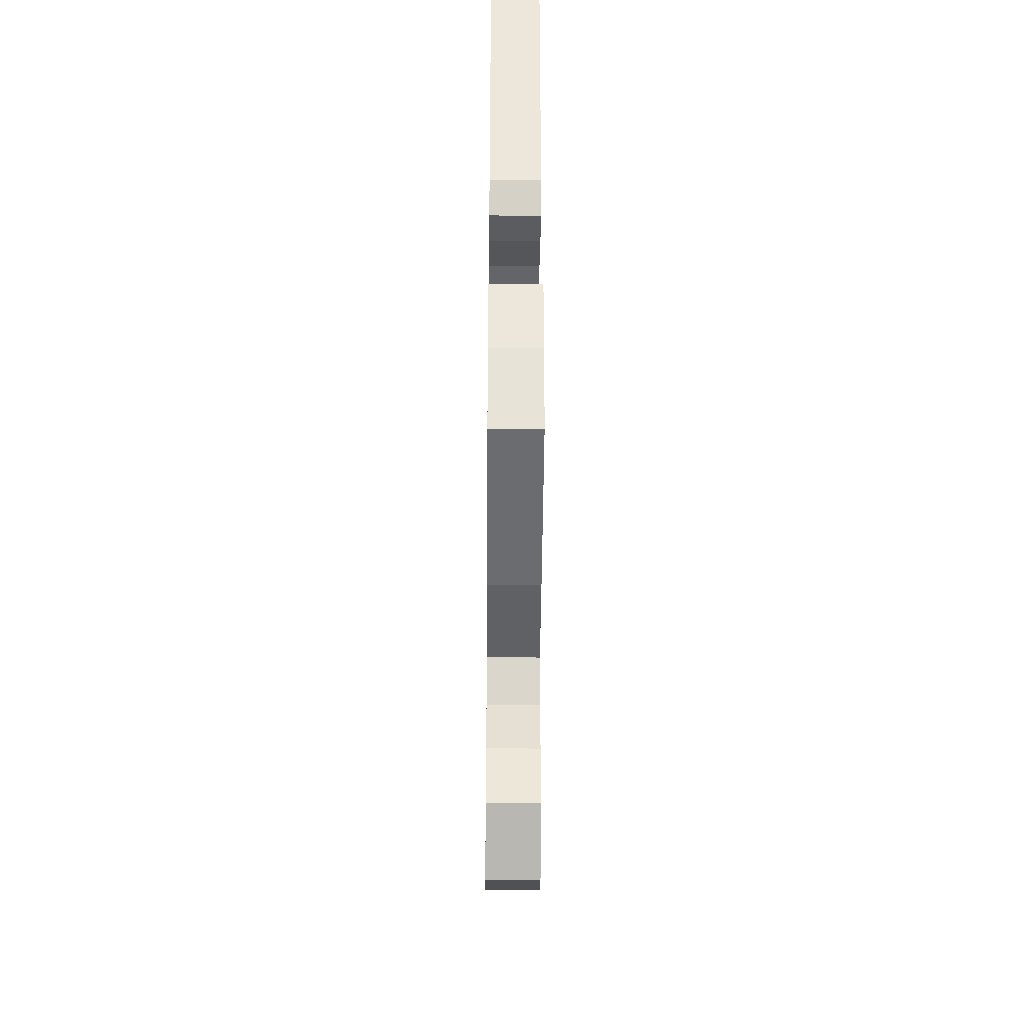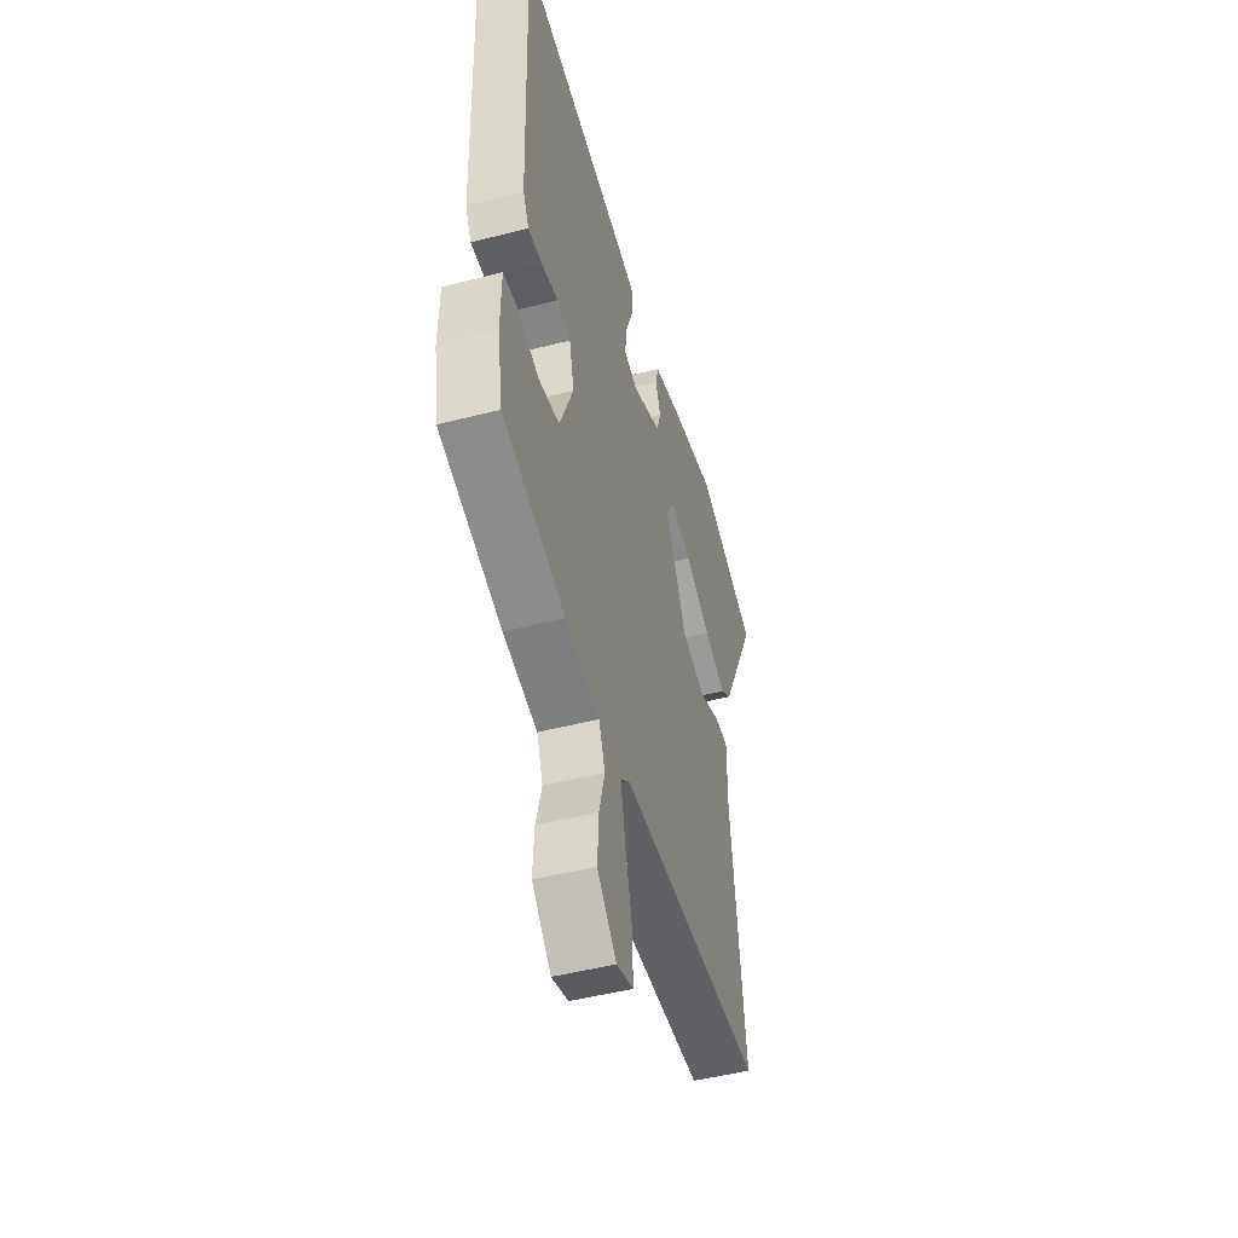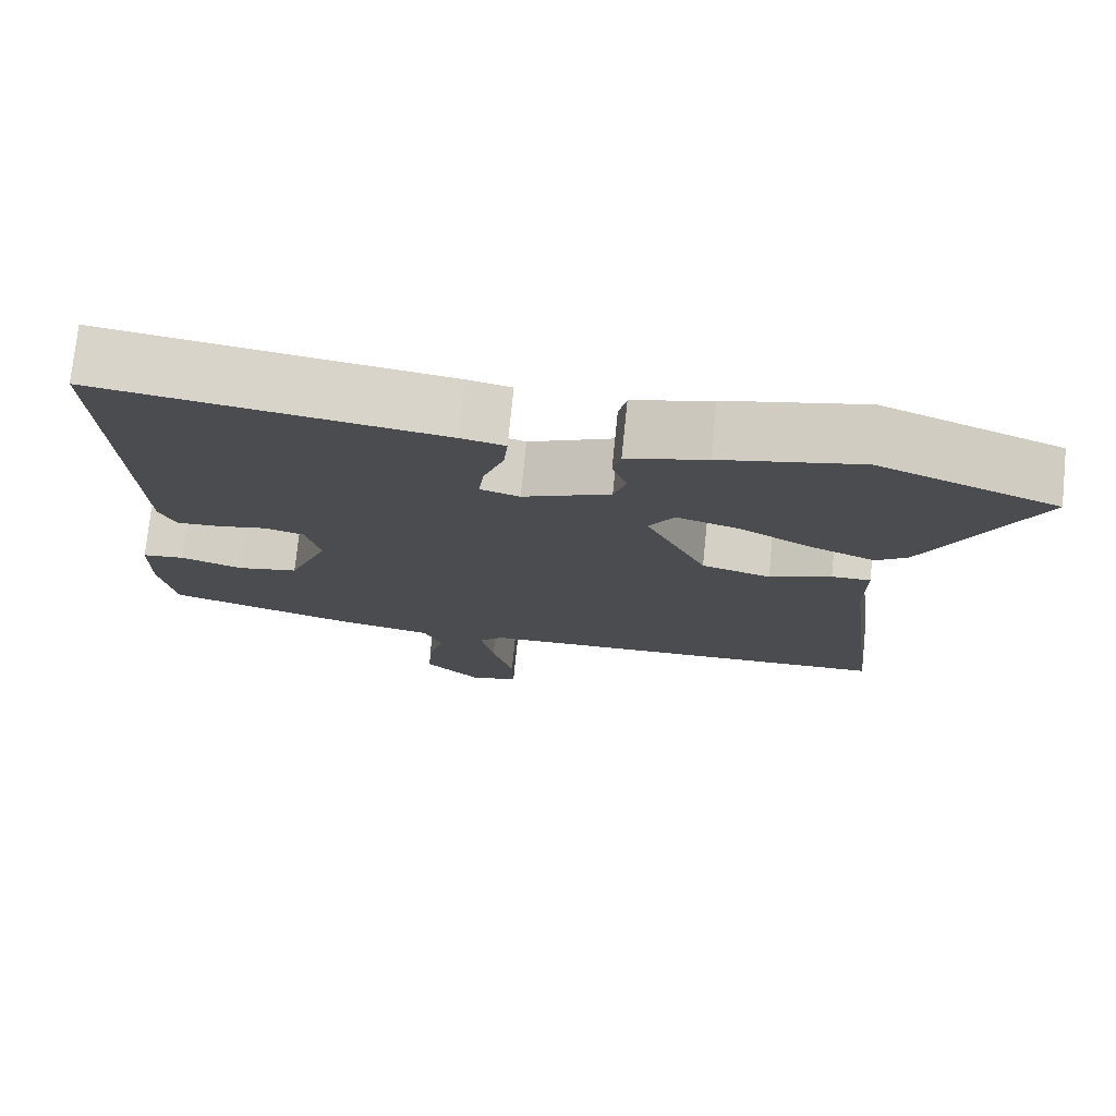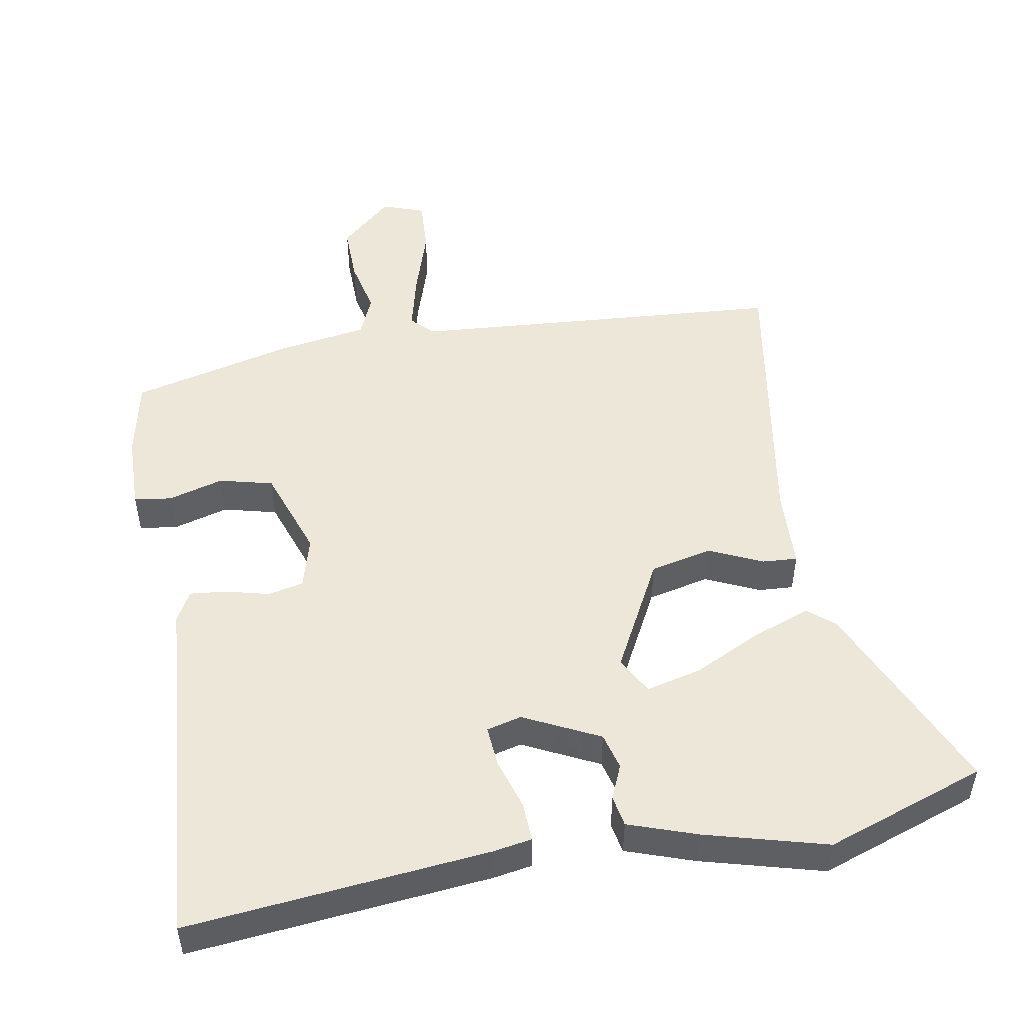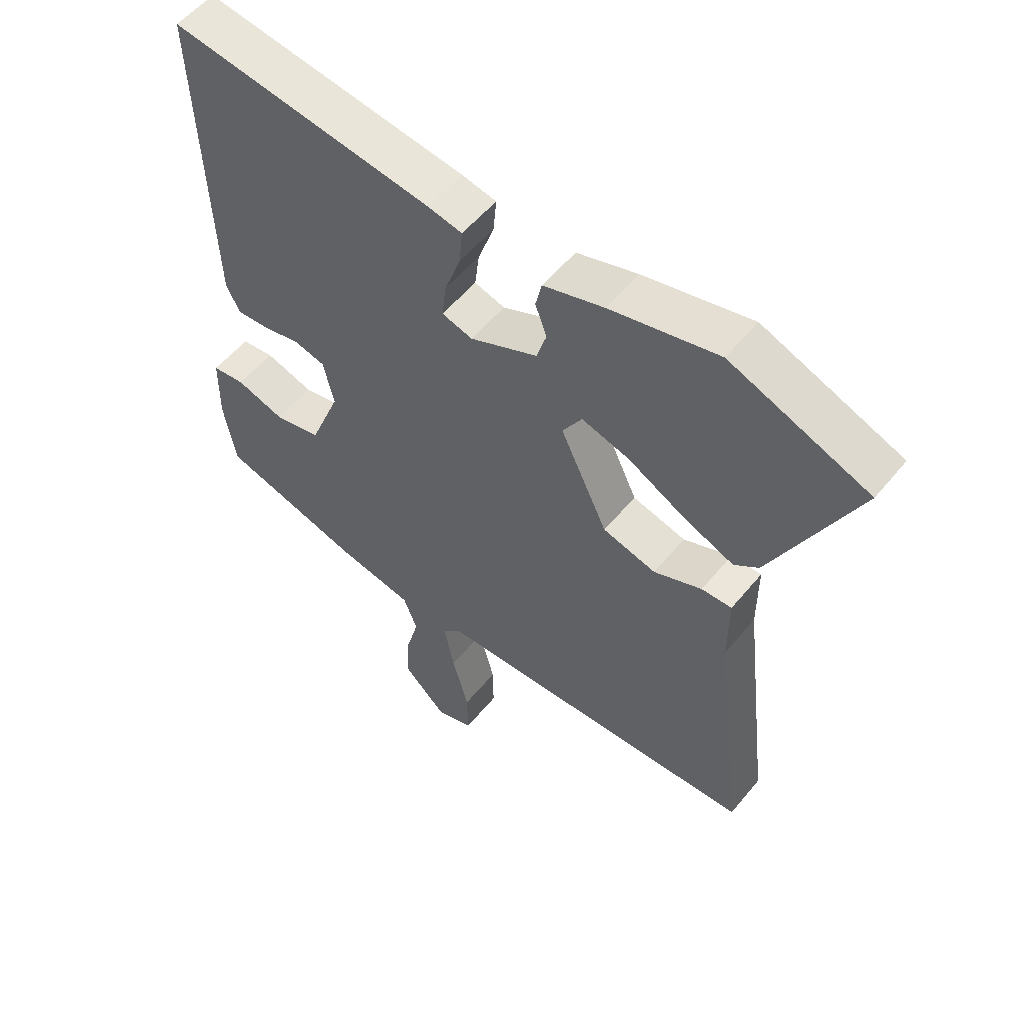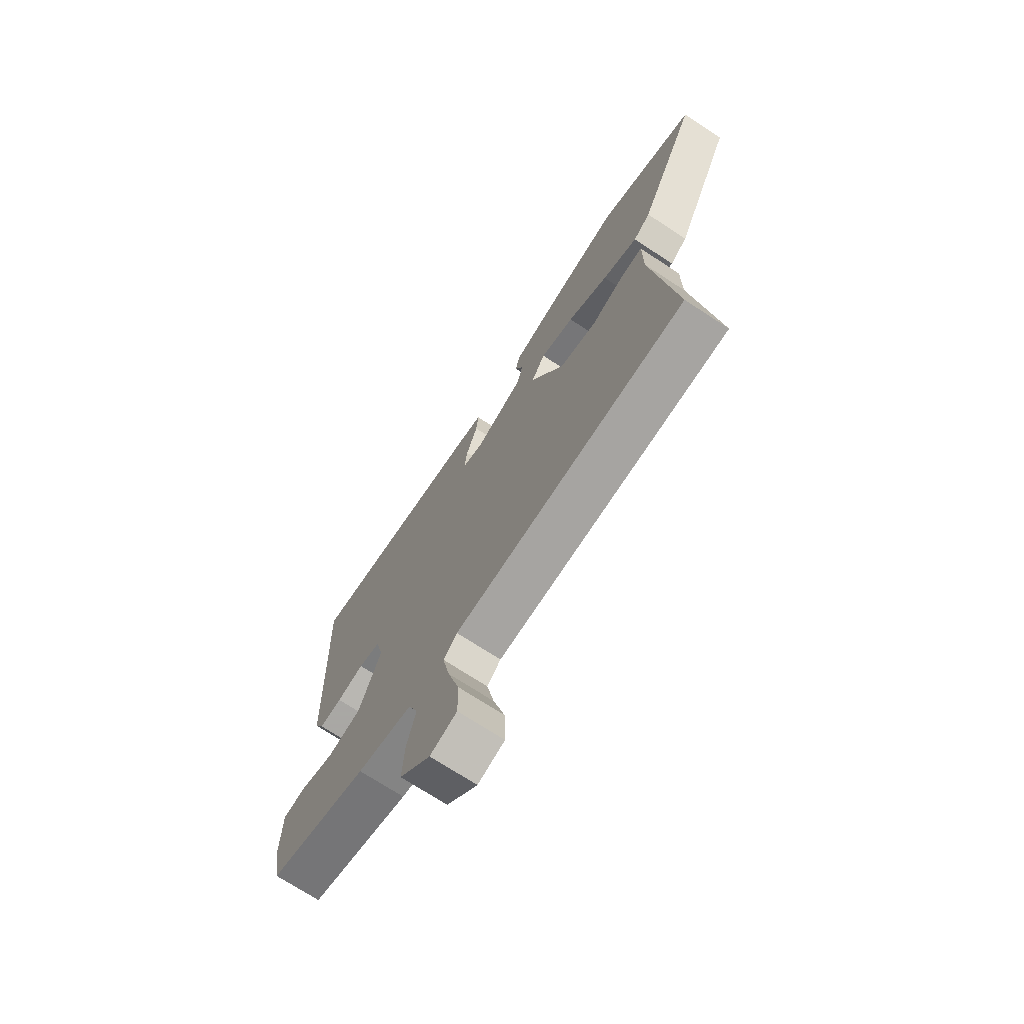
<metadata>
{"format":"obj","ext":"obj","renderer":"f3d","projection":"perspective","resolution":1024,"background":"white","views":[{"elev":-37.2,"azim":-90.5,"up":"+Z"},{"elev":-48.6,"azim":-74.0,"up":"+Z"},{"elev":75.3,"azim":5.8,"up":"+Z"},{"elev":50.1,"azim":-7.6,"up":"+Y"},{"elev":55.0,"azim":38.6,"up":"+Z"},{"elev":-71.9,"azim":56.8,"up":"+Z"}]}
</metadata>
<code>
v -0.477 0.07 0.544
v -0.046 0.07 0.482
v 0.01 0.07 0.47
v 0.005 0.07 0.413
v -0.021 0.07 0.34
v -0.028 0.07 0.282
v 0.022 0.07 0.267
v 0.133 0.07 0.316
v 0.149 0.07 0.368
v 0.13 0.07 0.419
v 0.14 0.07 0.463
v 0.24 0.07 0.493
v 0.417 0.07 0.533
v 0.644 0.07 0.443
v 0.507 0.07 0.164
v 0.467 0.07 0.134
v 0.385 0.07 0.168
v 0.29 0.07 0.22
v 0.211 0.07 0.243
v 0.179 0.07 0.191
v 0.257 0.07 0.026
v 0.345 0.07 0.002
v 0.424 0.07 0.034
v 0.474 0.07 0.035
v 0.474 0.07 -0.081
v 0.525 0.07 -0.498
v -0.018 0.07 -0.515
v -0.05 0.07 -0.545
v -0.033 0.07 -0.63
v -0.006 0.07 -0.73
v -0.005 0.07 -0.809
v -0.067 0.07 -0.828
v -0.139 0.07 -0.757
v -0.134 0.07 -0.674
v -0.113 0.07 -0.595
v -0.136 0.07 -0.535
v -0.264 0.07 -0.509
v -0.497 0.07 -0.44
v -0.516 0.07 -0.326
v -0.514 0.07 -0.216
v -0.46 0.07 -0.21
v -0.381 0.07 -0.236
v -0.303 0.07 -0.22
v -0.252 0.07 -0.092
v -0.27 0.07 -0.016
v -0.321 0.07 -0.003
v -0.384 0.07 -0.016
v -0.437 0.07 -0.019
v -0.459 0.07 0.026
v -0.477 0 0.544
v -0.046 0 0.482
v 0.01 0 0.47
v 0.005 0 0.413
v -0.021 0 0.34
v -0.028 0 0.282
v 0.022 0 0.267
v 0.133 0 0.316
v 0.149 0 0.368
v 0.13 0 0.419
v 0.14 0 0.463
v 0.24 0 0.493
v 0.417 0 0.533
v 0.644 0 0.443
v 0.507 0 0.164
v 0.467 0 0.134
v 0.385 0 0.168
v 0.29 0 0.22
v 0.211 0 0.243
v 0.179 0 0.191
v 0.257 0 0.026
v 0.345 0 0.002
v 0.424 0 0.034
v 0.474 0 0.035
v 0.474 0 -0.081
v 0.525 0 -0.498
v -0.018 0 -0.515
v -0.05 0 -0.545
v -0.033 0 -0.63
v -0.006 0 -0.73
v -0.005 0 -0.809
v -0.067 0 -0.828
v -0.139 0 -0.757
v -0.134 0 -0.674
v -0.113 0 -0.595
v -0.136 0 -0.535
v -0.264 0 -0.509
v -0.497 0 -0.44
v -0.516 0 -0.326
v -0.514 0 -0.216
v -0.46 0 -0.21
v -0.381 0 -0.236
v -0.303 0 -0.22
v -0.252 0 -0.092
v -0.27 0 -0.016
v -0.321 0 -0.003
v -0.384 0 -0.016
v -0.437 0 -0.019
v -0.459 0 0.026
f 46 47 48 49
f 46 49 1 2
f 45 46 2 3
f 44 45 3 4
f 43 44 4 5
f 39 40 41 42
f 39 42 43
f 36 37 38 39
f 36 39 43
f 32 33 34 35
f 30 31 32 35
f 29 30 35 36
f 28 29 36 43
f 25 26 27
f 23 24 25 27
f 22 23 27 28
f 21 22 28 43
f 15 16 17 18
f 15 18 19
f 14 15 19
f 13 14 19
f 12 13 19
f 9 10 11 12
f 8 9 12 19
f 7 8 19 20
f 43 5 6
f 20 21 43
f 6 7 20 43
f 98 97 96 95
f 51 50 98 95
f 52 51 95 94
f 53 52 94 93
f 54 53 93 92
f 91 90 89 88
f 92 91 88
f 88 87 86 85
f 92 88 85
f 84 83 82 81
f 84 81 80 79
f 85 84 79 78
f 92 85 78 77
f 76 75 74
f 76 74 73 72
f 77 76 72 71
f 92 77 71 70
f 67 66 65 64
f 68 67 64
f 68 64 63
f 68 63 62
f 68 62 61
f 61 60 59 58
f 68 61 58 57
f 69 68 57 56
f 55 54 92
f 92 70 69
f 92 69 56 55
f 1 50 51 2
f 2 51 52 3
f 3 52 53 4
f 4 53 54 5
f 5 54 55 6
f 6 55 56 7
f 7 56 57 8
f 8 57 58 9
f 9 58 59 10
f 10 59 60 11
f 11 60 61 12
f 12 61 62 13
f 13 62 63 14
f 14 63 64 15
f 15 64 65 16
f 16 65 66 17
f 17 66 67 18
f 18 67 68 19
f 19 68 69 20
f 20 69 70 21
f 21 70 71 22
f 22 71 72 23
f 23 72 73 24
f 24 73 74 25
f 25 74 75 26
f 26 75 76 27
f 27 76 77 28
f 28 77 78 29
f 29 78 79 30
f 30 79 80 31
f 31 80 81 32
f 32 81 82 33
f 33 82 83 34
f 34 83 84 35
f 35 84 85 36
f 36 85 86 37
f 37 86 87 38
f 38 87 88 39
f 39 88 89 40
f 40 89 90 41
f 41 90 91 42
f 42 91 92 43
f 43 92 93 44
f 44 93 94 45
f 45 94 95 46
f 46 95 96 47
f 47 96 97 48
f 48 97 98 49
f 49 98 50 1

</code>
